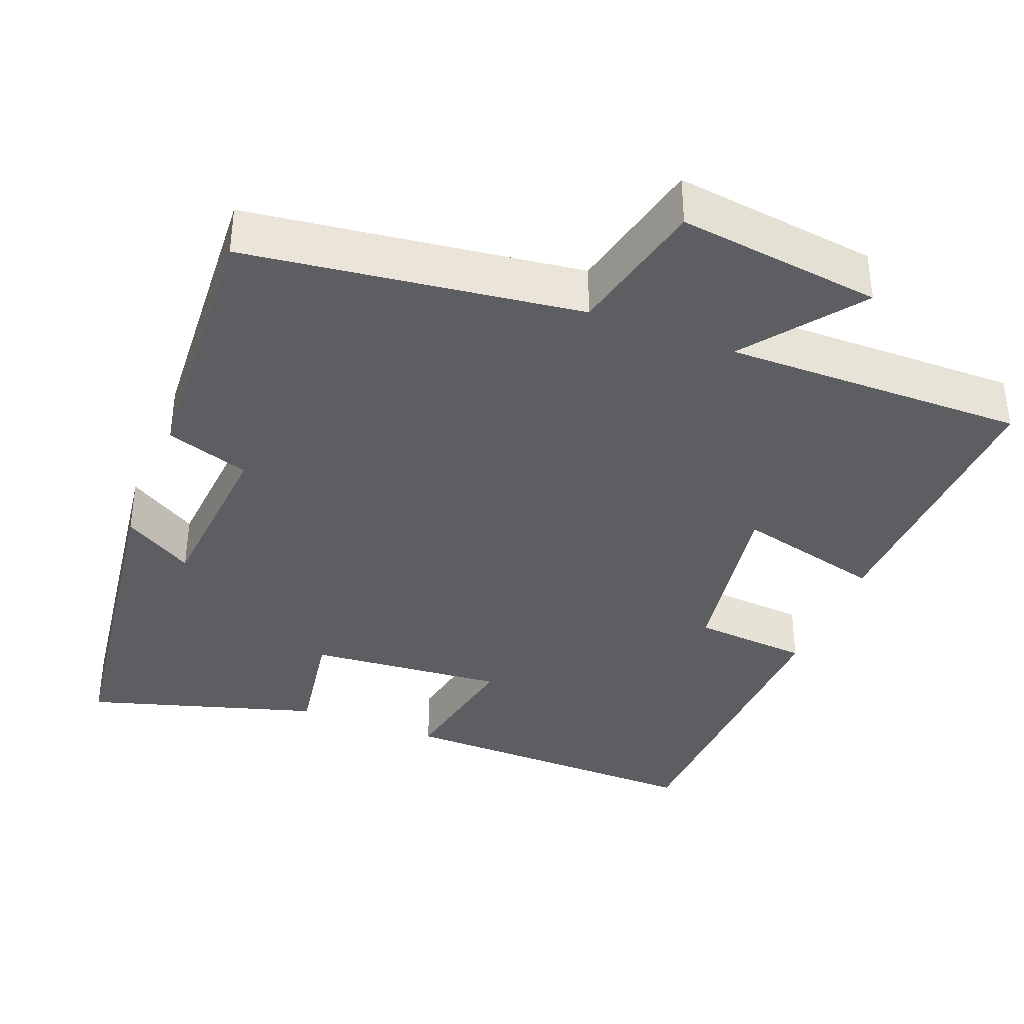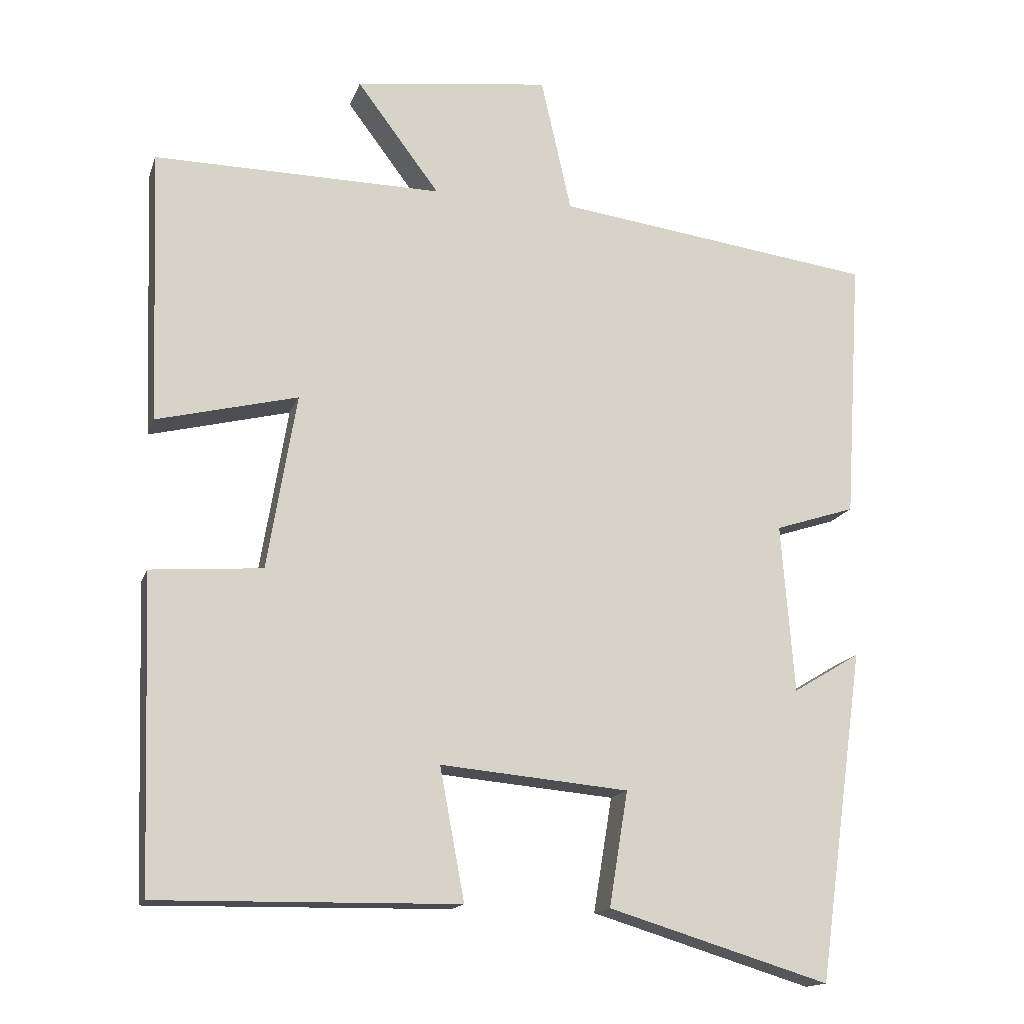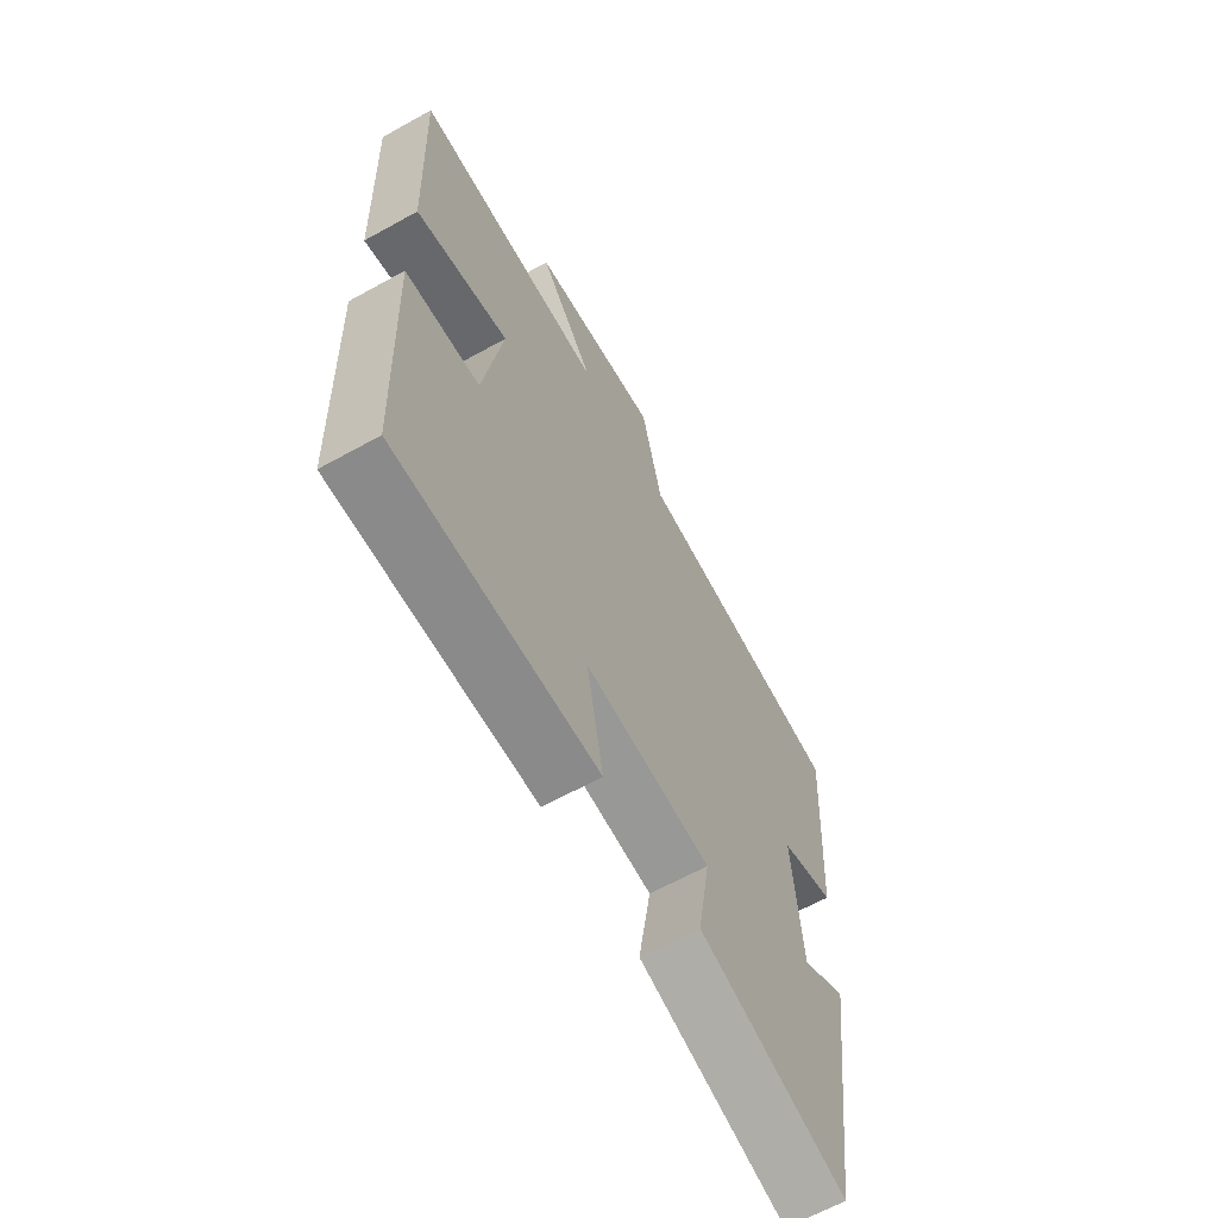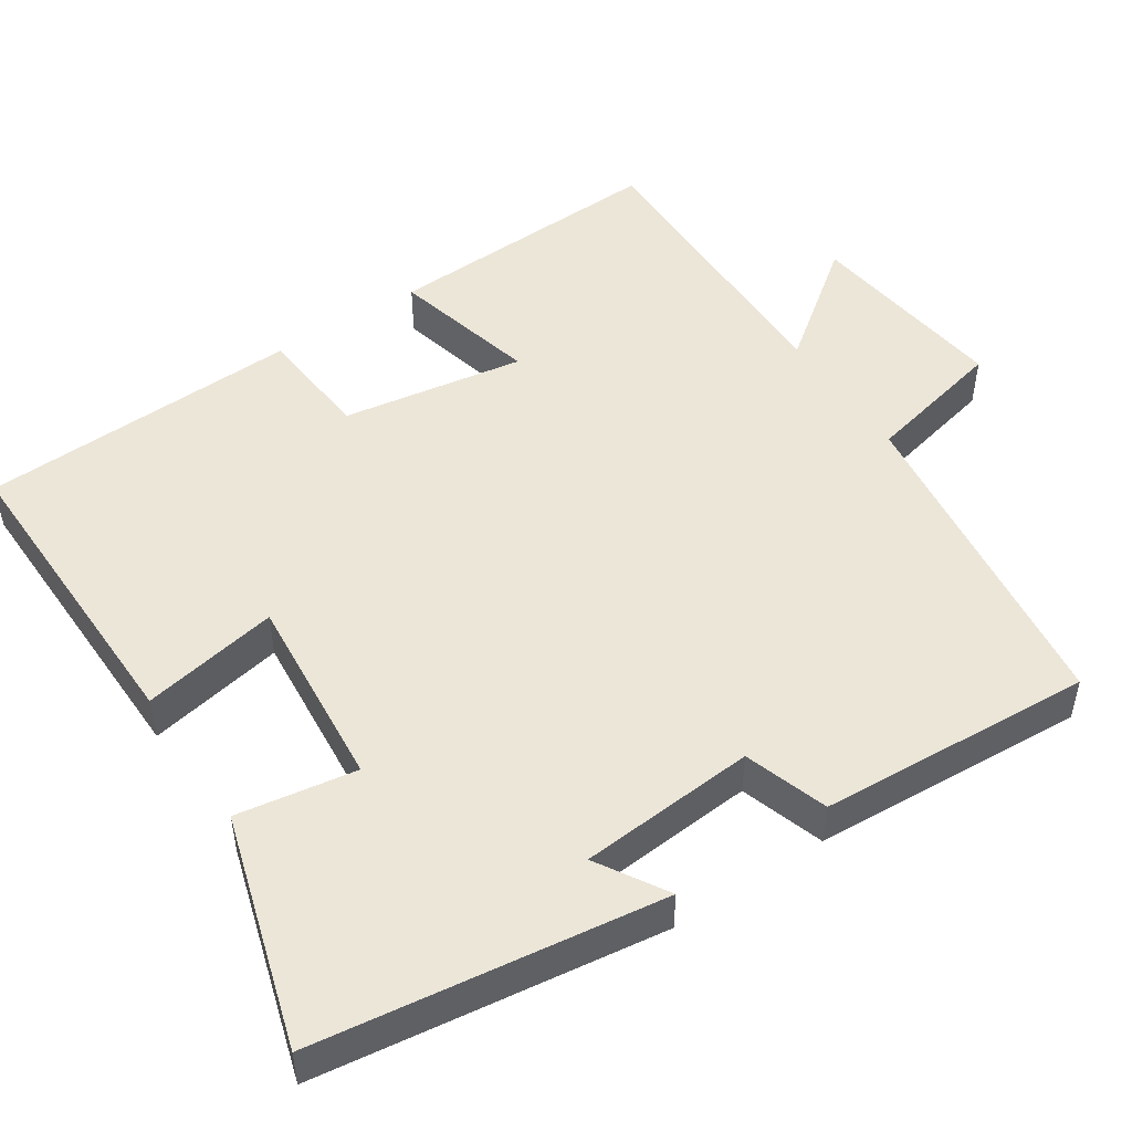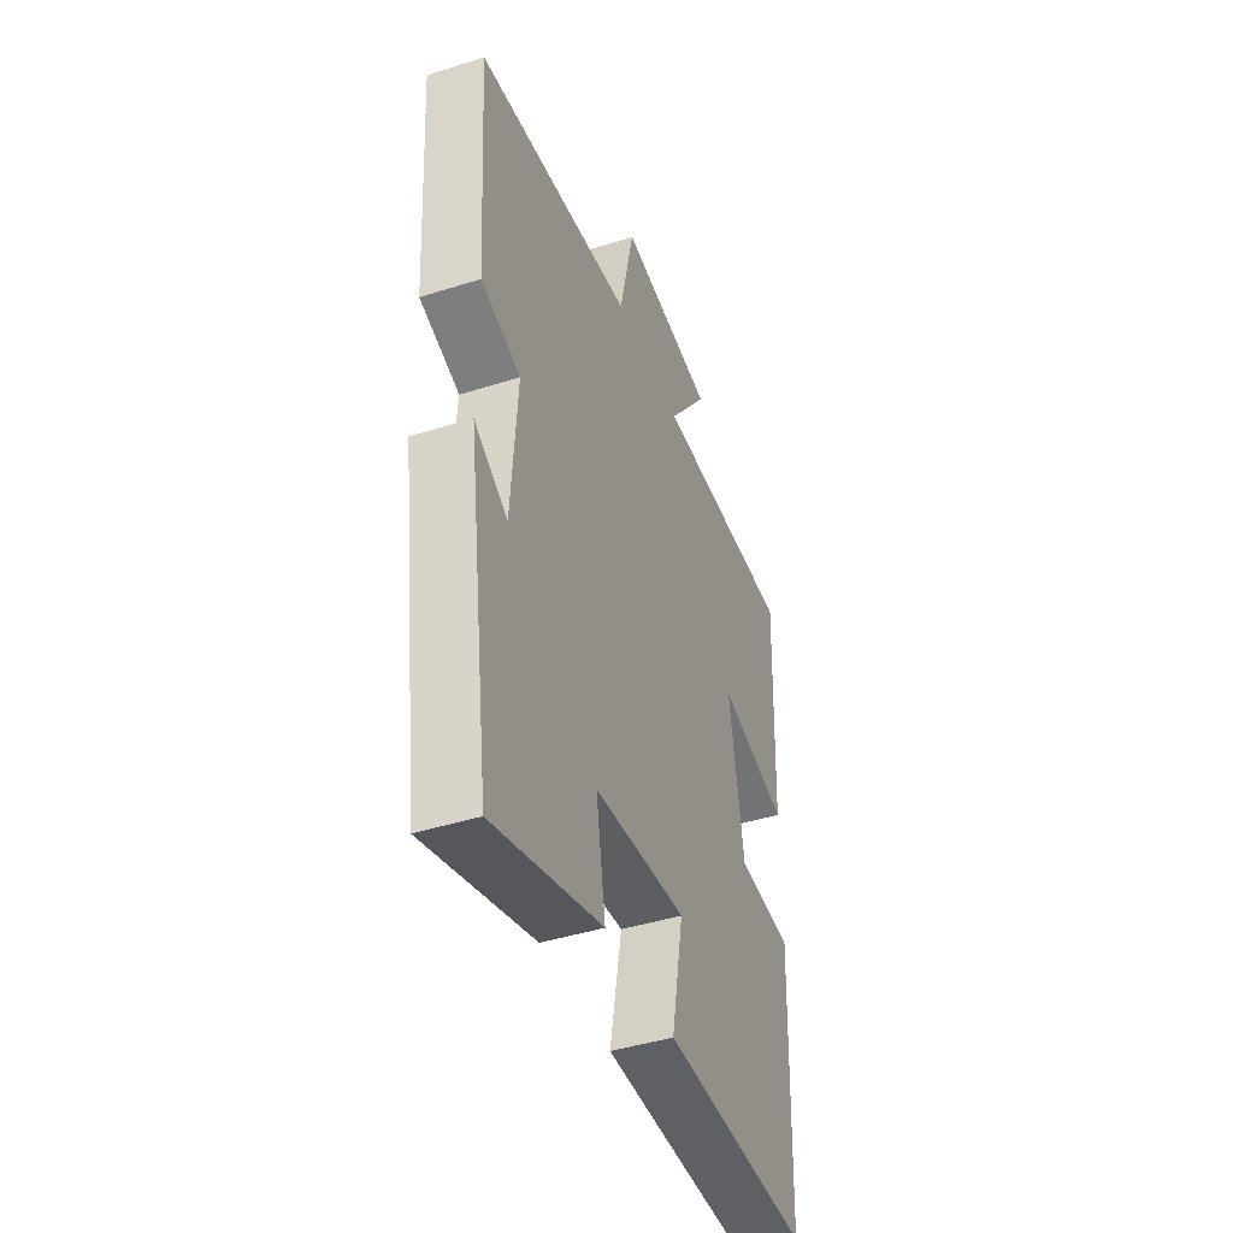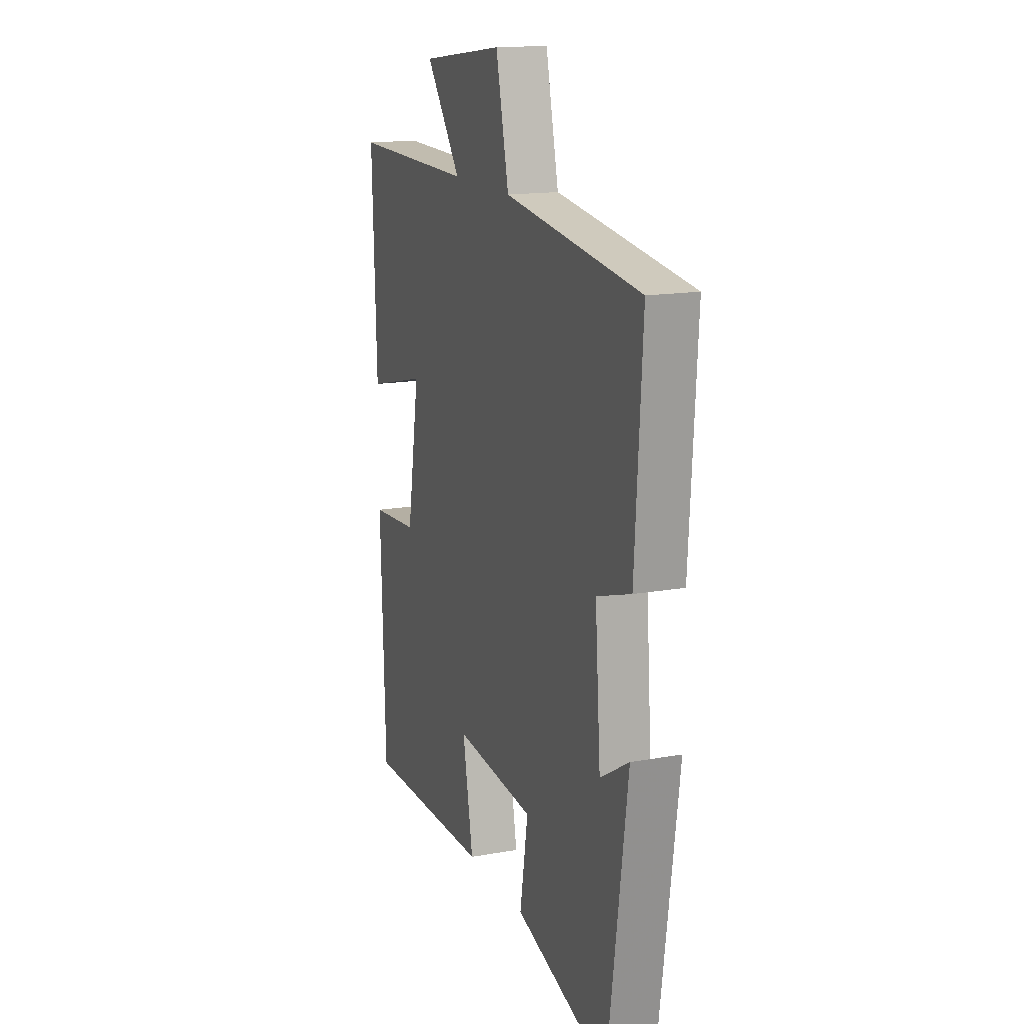
<metadata>
{"format":"obj","ext":"obj","renderer":"f3d","projection":"perspective","resolution":1024,"background":"white","views":[{"elev":-37.4,"azim":-21.6,"up":"+Y"},{"elev":-15.4,"azim":164.5,"up":"+Z"},{"elev":-64.2,"azim":119.2,"up":"+Z"},{"elev":49.5,"azim":-123.7,"up":"+Y"},{"elev":-43.5,"azim":-69.5,"up":"+Z"},{"elev":15.6,"azim":-110.8,"up":"+Z"}]}
</metadata>
<code>
v 0.514 0.07 0.505
v 0.5 0.07 0.128
v 0.306 0.07 0.176
v 0.346 0.07 -0.066
v 0.5 0.07 -0.078
v 0.485 0.07 -0.506
v 0.07 0.07 -0.5
v 0.104 0.07 -0.318
v -0.156 0.07 -0.342
v -0.13 0.07 -0.5
v -0.436 0.07 -0.593
v -0.5 0.07 -0.136
v -0.407 0.07 -0.192
v -0.389 0.07 0.042
v -0.5 0.07 0.078
v -0.523 0.07 0.441
v -0.082 0.07 0.5
v -0.04 0.07 0.686
v 0.23 0.07 0.652
v 0.116 0.07 0.5
v 0.514 0 0.505
v 0.5 0 0.128
v 0.306 0 0.176
v 0.346 0 -0.066
v 0.5 0 -0.078
v 0.485 0 -0.506
v 0.07 0 -0.5
v 0.104 0 -0.318
v -0.156 0 -0.342
v -0.13 0 -0.5
v -0.436 0 -0.593
v -0.5 0 -0.136
v -0.407 0 -0.192
v -0.389 0 0.042
v -0.5 0 0.078
v -0.523 0 0.441
v -0.082 0 0.5
v -0.04 0 0.686
v 0.23 0 0.652
v 0.116 0 0.5
f 17 18 19 20
f 15 16 17 20
f 14 15 20 1
f 13 14 1
f 10 11 12 13
f 9 10 13
f 8 9 13
f 5 6 7 8
f 4 5 8 13
f 3 4 13
f 1 2 3
f 1 3 13
f 40 39 38 37
f 40 37 36 35
f 21 40 35 34
f 21 34 33
f 33 32 31 30
f 33 30 29
f 33 29 28
f 28 27 26 25
f 33 28 25 24
f 33 24 23
f 23 22 21
f 33 23 21
f 1 21 22 2
f 2 22 23 3
f 3 23 24 4
f 4 24 25 5
f 5 25 26 6
f 6 26 27 7
f 7 27 28 8
f 8 28 29 9
f 9 29 30 10
f 10 30 31 11
f 11 31 32 12
f 12 32 33 13
f 13 33 34 14
f 14 34 35 15
f 15 35 36 16
f 16 36 37 17
f 17 37 38 18
f 18 38 39 19
f 19 39 40 20
f 20 40 21 1

</code>
